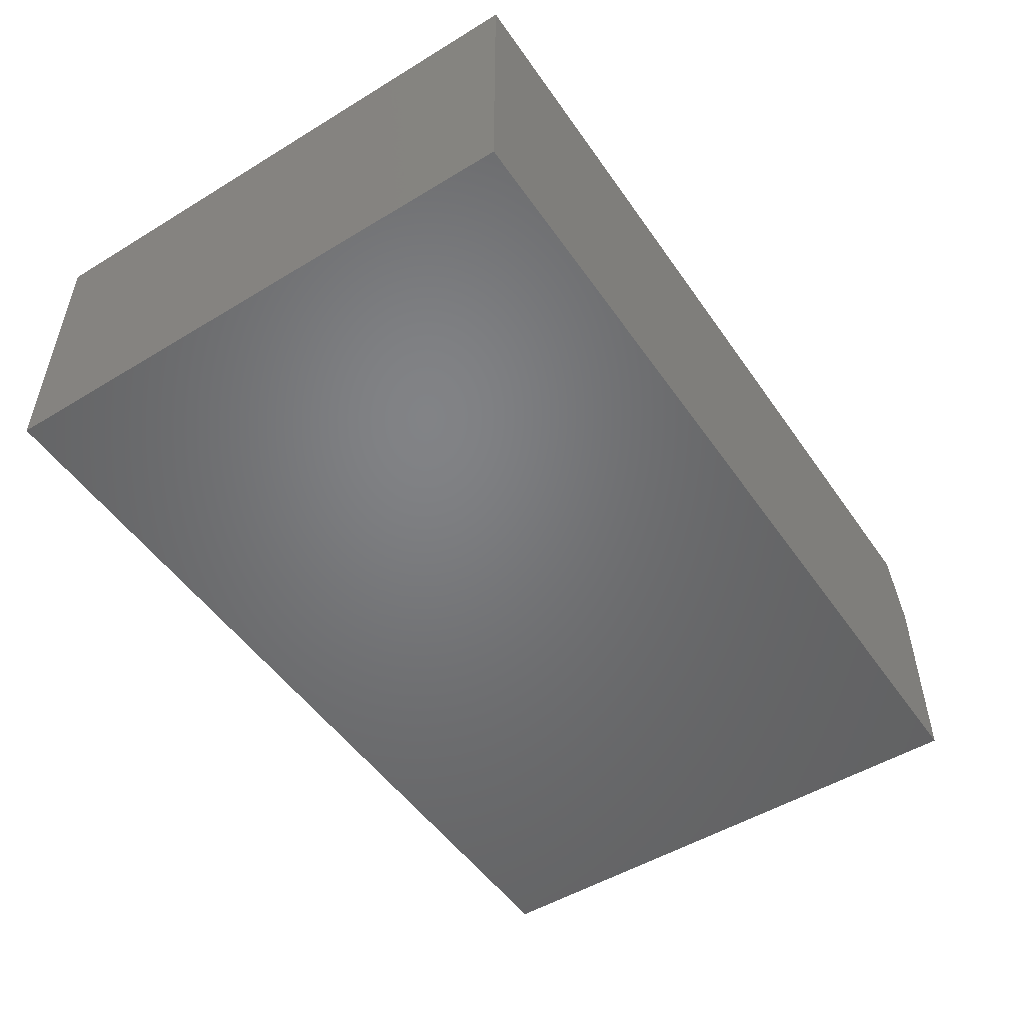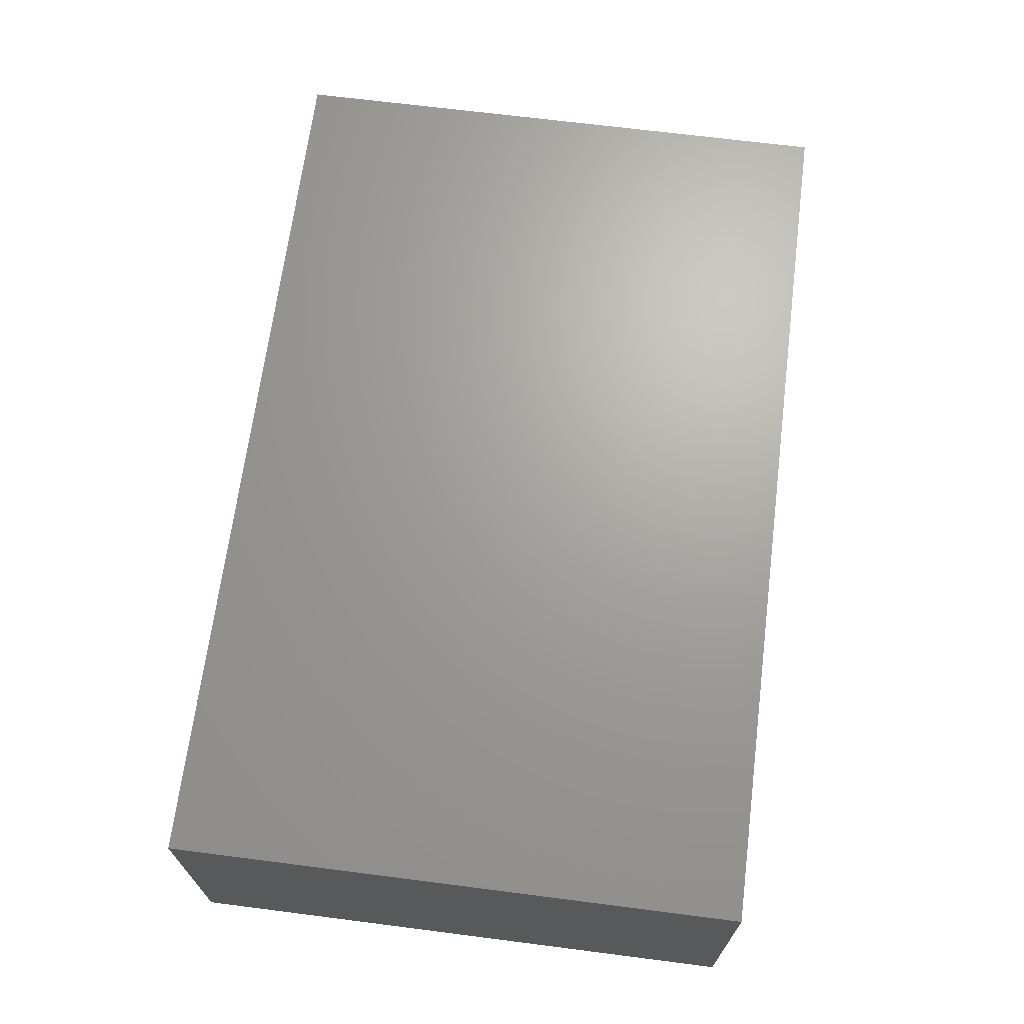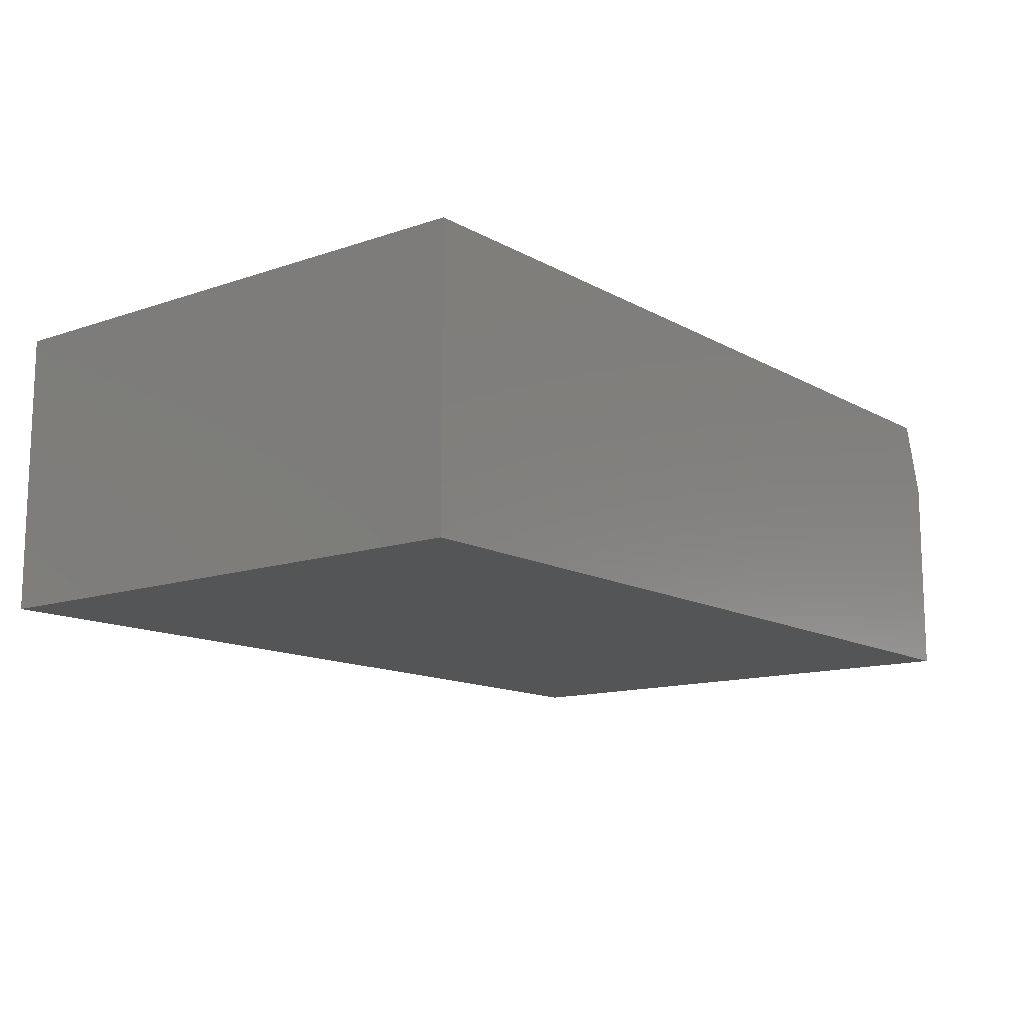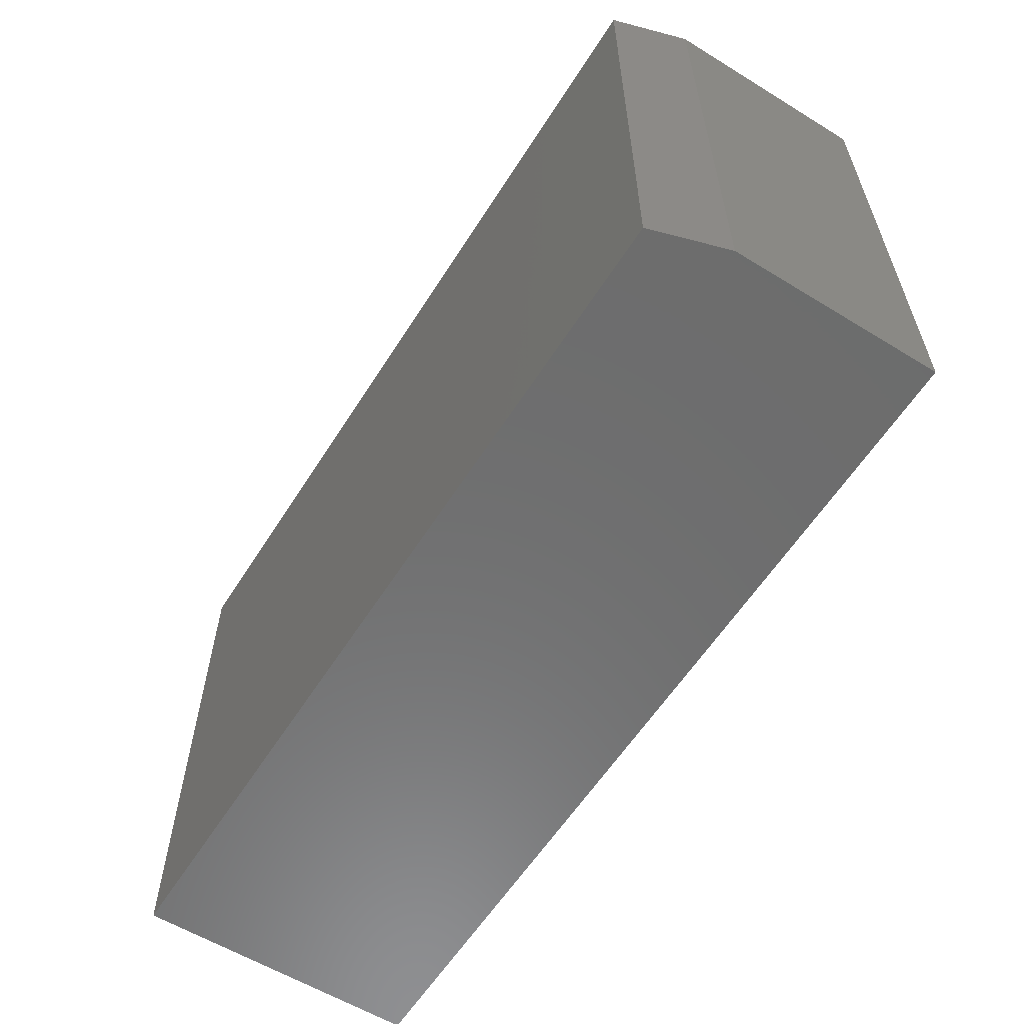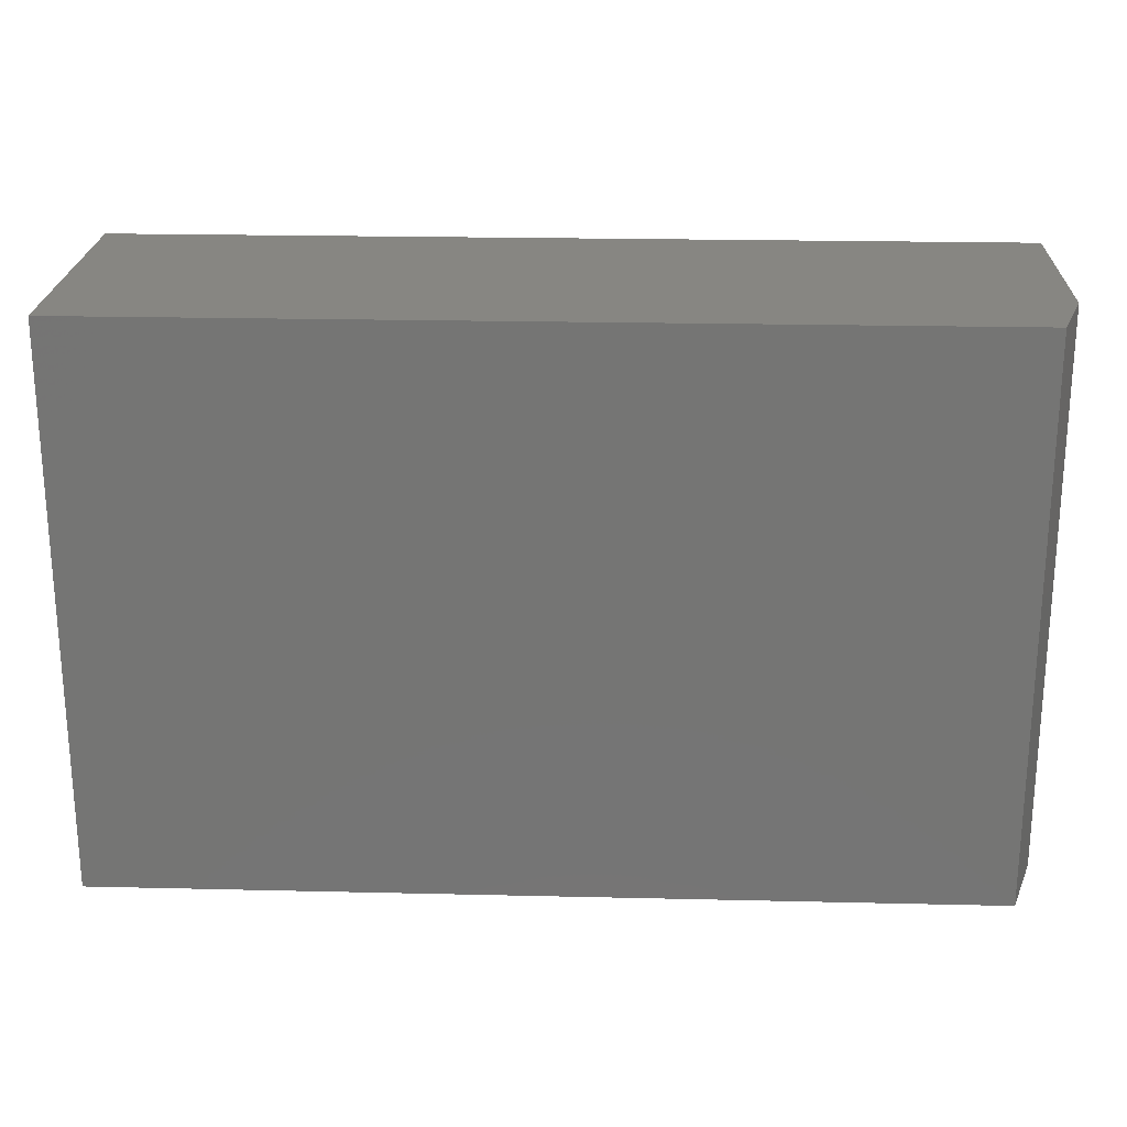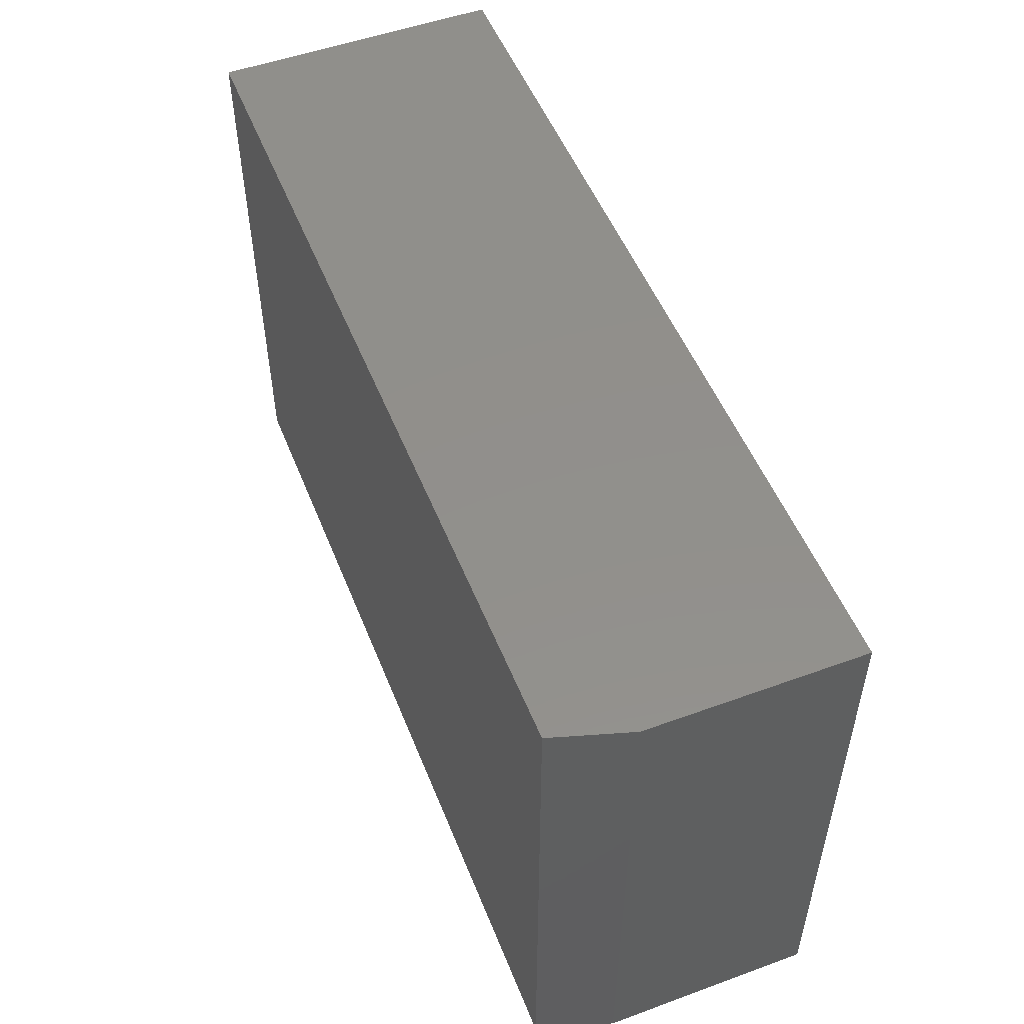
<metadata>
{"format":"stl","ext":"stl","renderer":"f3d","projection":"perspective","resolution":1024,"background":"white","views":[{"elev":-50.8,"azim":123.6,"up":"+Y"},{"elev":67.9,"azim":97.3,"up":"+Y"},{"elev":-12.9,"azim":128.3,"up":"+Y"},{"elev":-59.2,"azim":-122.2,"up":"+Z"},{"elev":22.5,"azim":-177.7,"up":"+Z"},{"elev":51.9,"azim":-111.5,"up":"+Z"}]}
</metadata>
<code>
# stl→obj: 10 verts, 16 faces
v -0.5547 3.469e-18 -1.914e-18
v -0.5547 3.469e-18 0.7521
v 0.625 1.344e-16 -7.415e-17
v 0.625 1.344e-16 0.7521
v -0.5859 -0.3828 0.7521
v -0.5859 -0.1016 0.7521
v -0.5859 -0.3828 0
v -0.5859 -0.1016 0
v 0.625 -0.3828 0.7521
v 0.625 -0.3828 -7.415e-17
f 1 2 3
f 3 2 4
f 5 6 7
f 7 6 8
f 9 4 5
f 5 4 2
f 5 2 6
f 3 10 1
f 1 10 7
f 1 7 8
f 6 2 8
f 8 2 1
f 7 10 5
f 5 10 9
f 10 3 9
f 9 3 4

</code>
